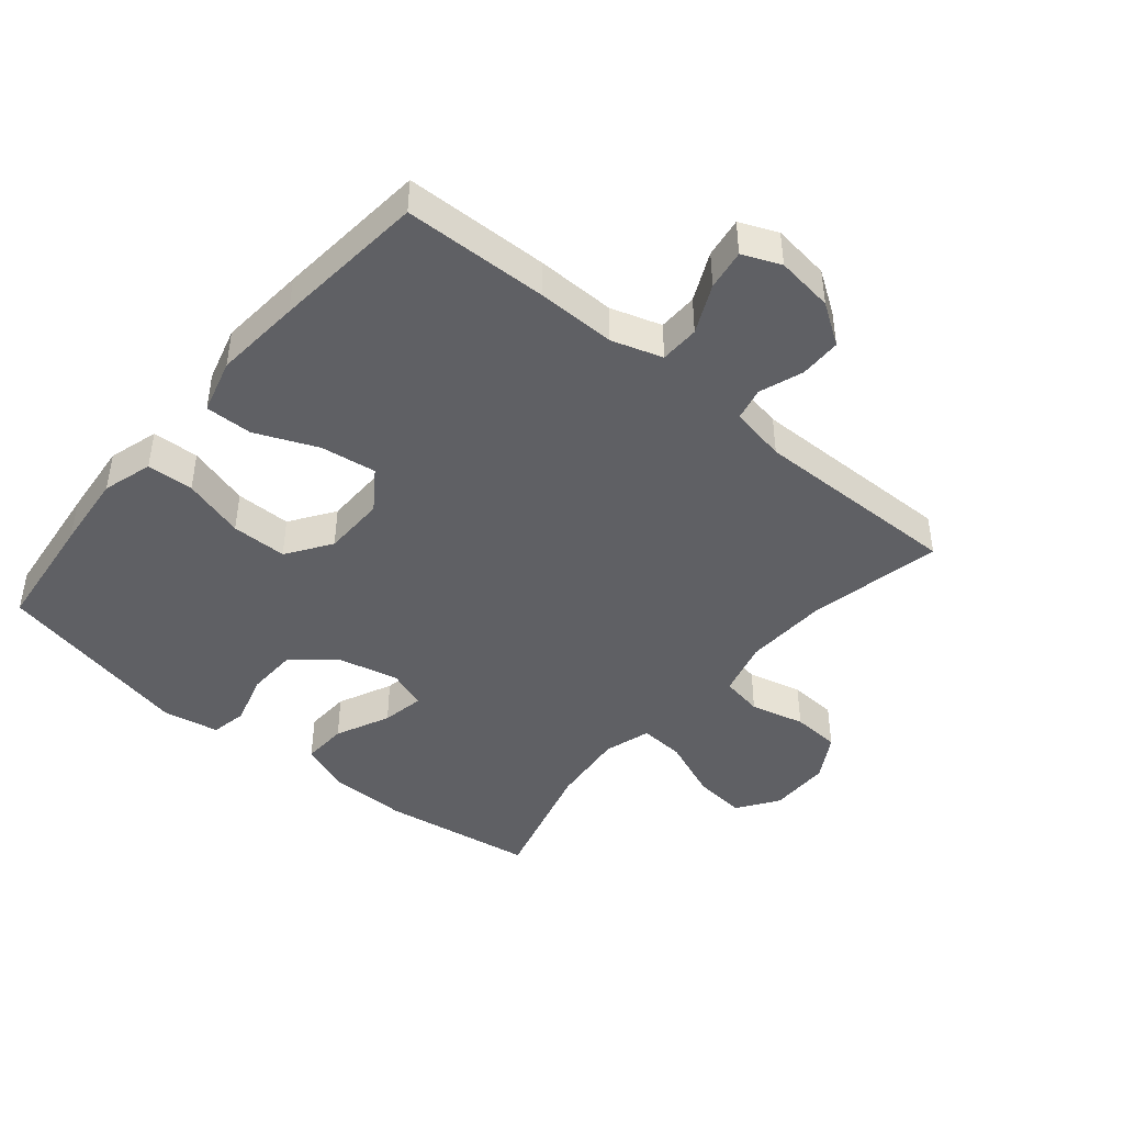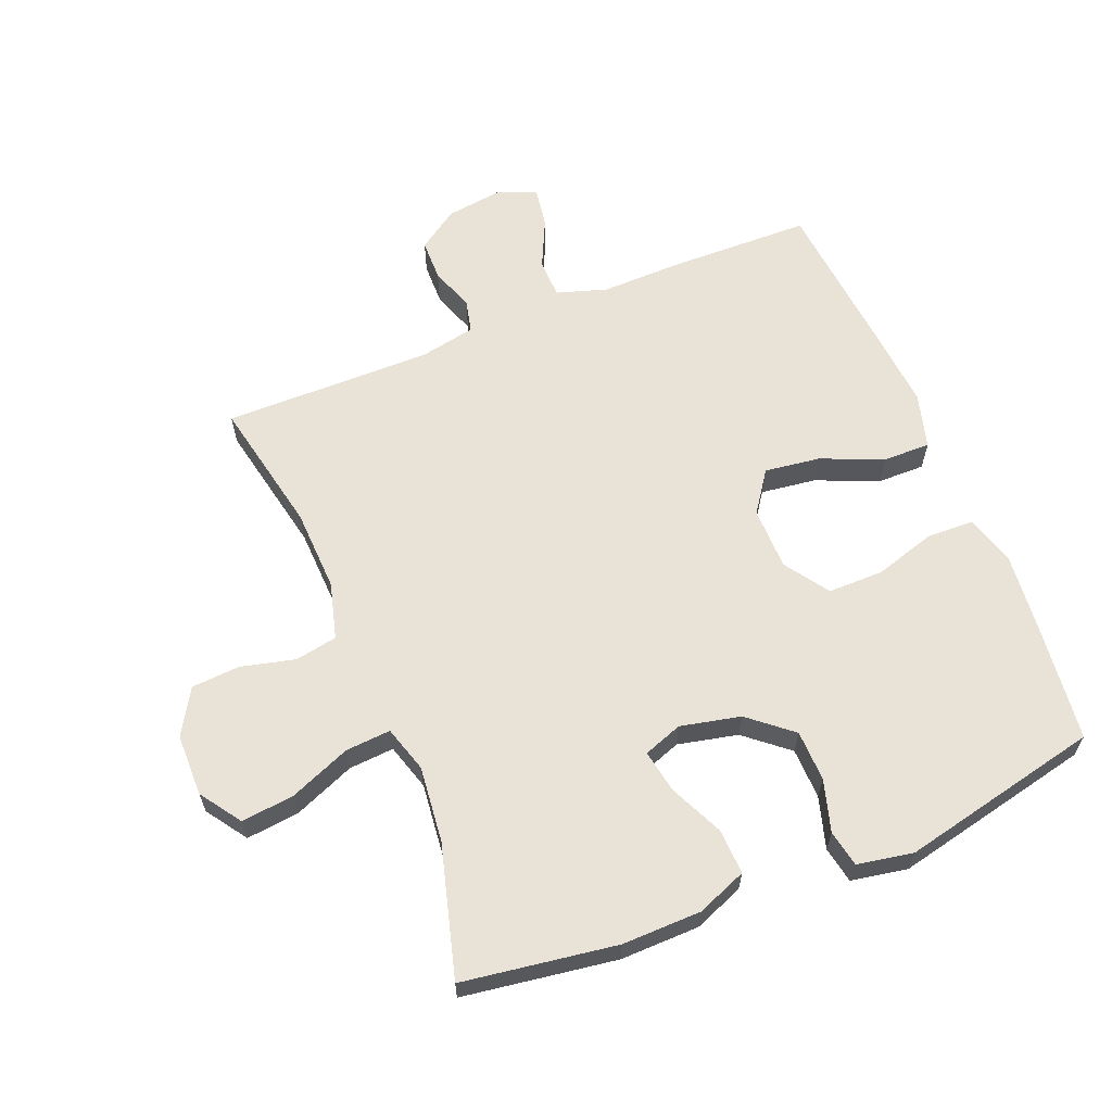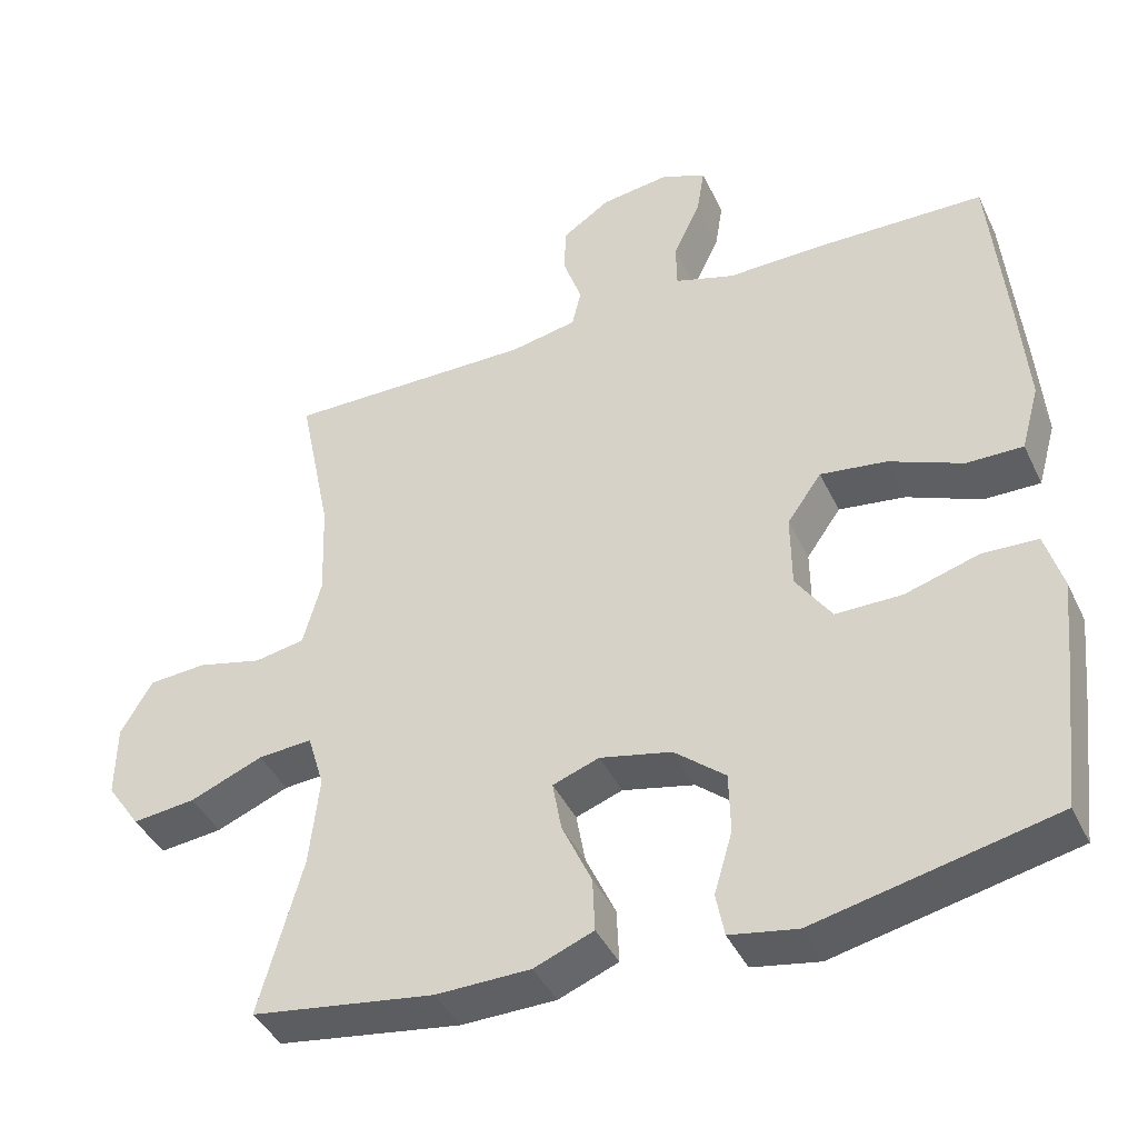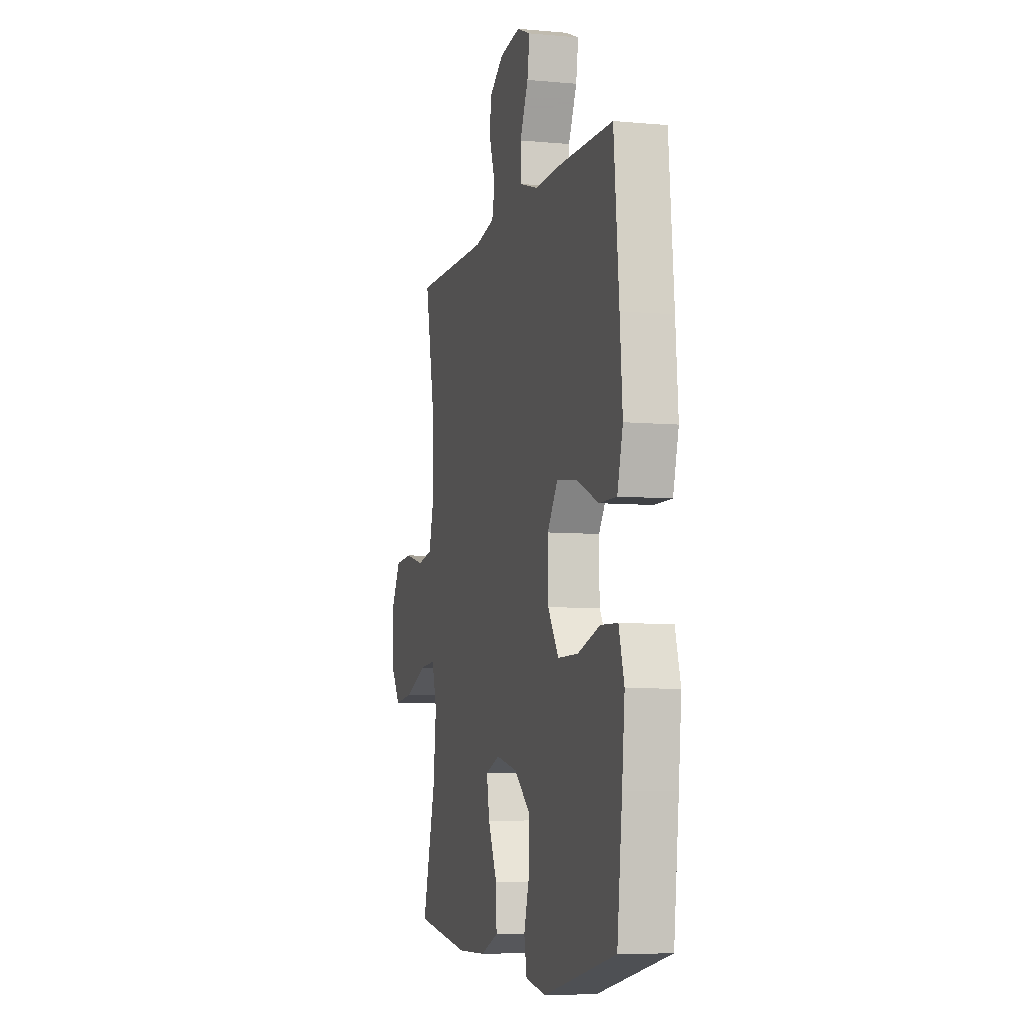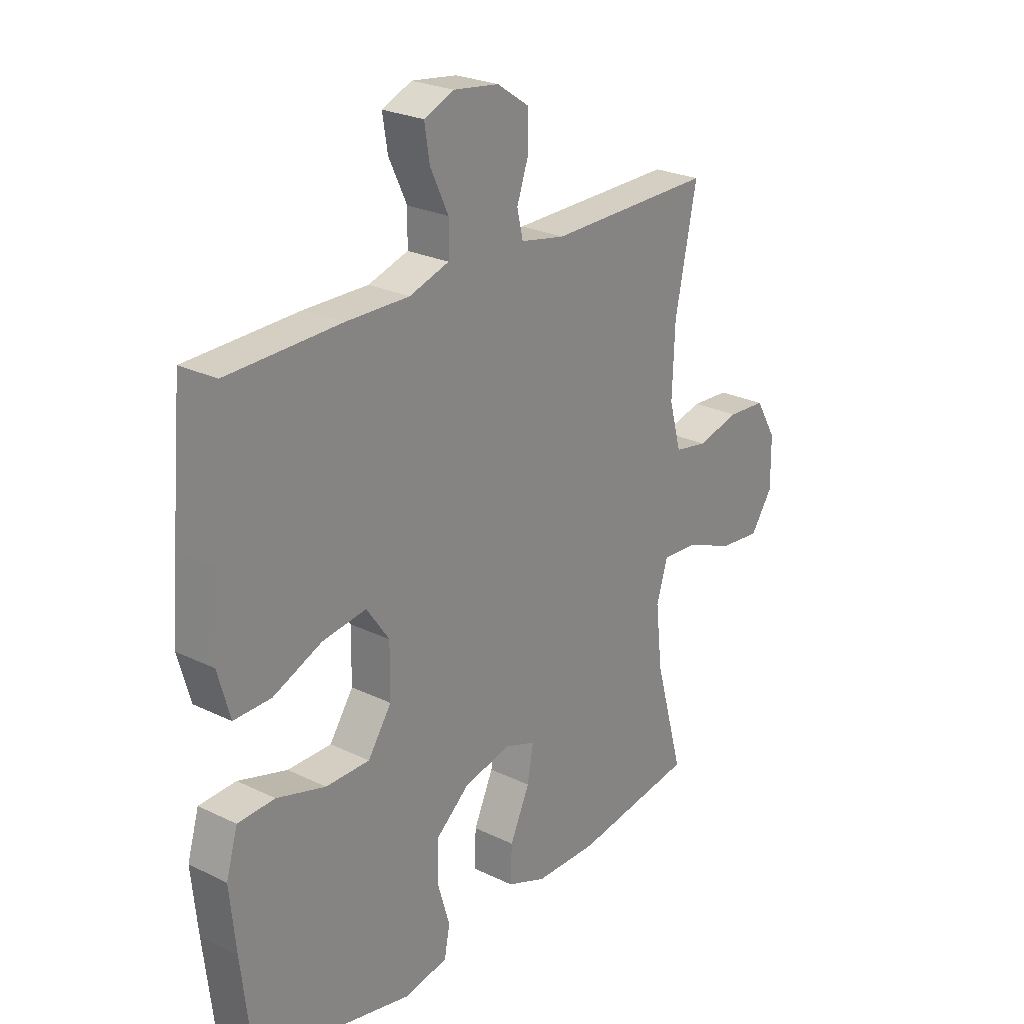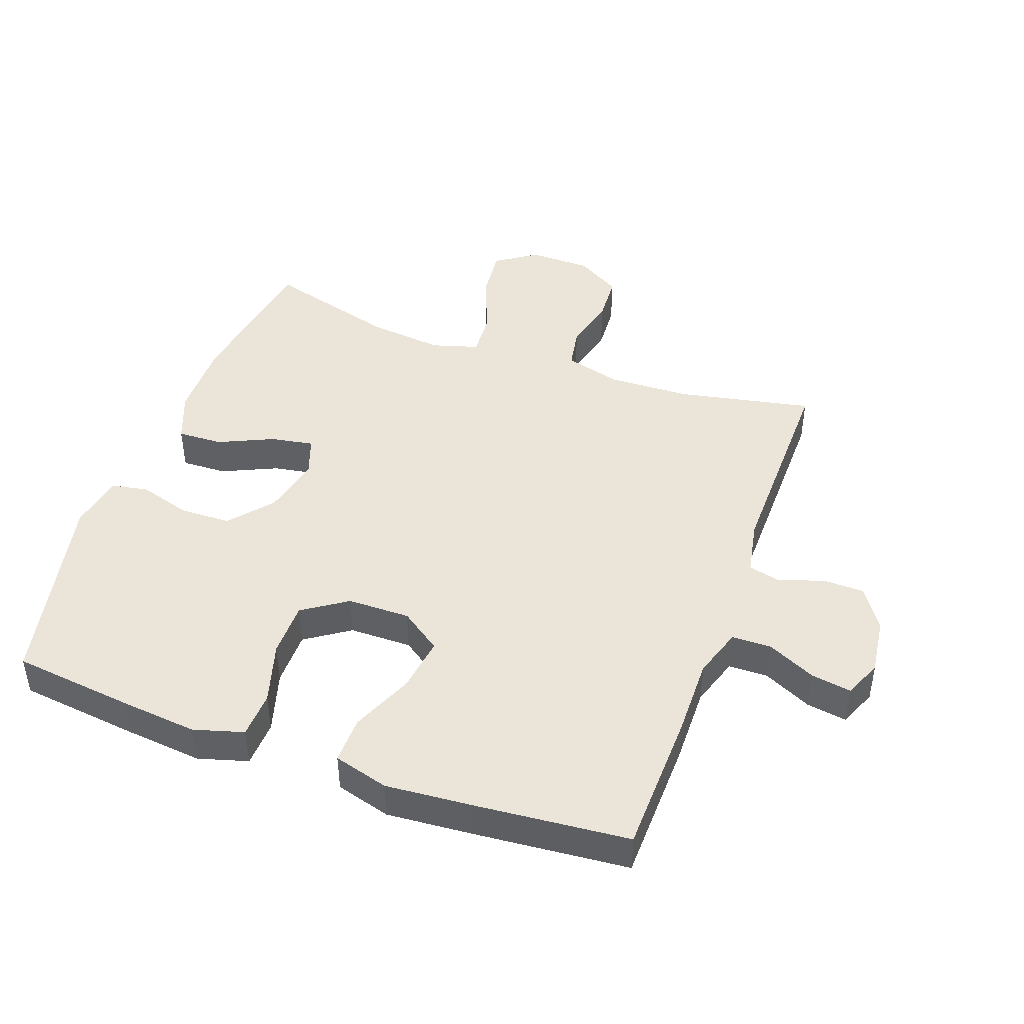
<metadata>
{"format":"obj","ext":"obj","renderer":"f3d","projection":"perspective","resolution":1024,"background":"white","views":[{"elev":-43.9,"azim":-39.9,"up":"+Y"},{"elev":62.5,"azim":157.9,"up":"+Y"},{"elev":-41.8,"azim":-156.0,"up":"+Z"},{"elev":-6.9,"azim":-105.0,"up":"+Z"},{"elev":25.1,"azim":-51.8,"up":"+Z"},{"elev":44.7,"azim":-70.0,"up":"+Y"}]}
</metadata>
<code>
v 0.5 0.07 -0.5
v 0.26 0.07 -0.536
v 0.136 0.07 -0.534
v 0.058 0.07 -0.503
v 0.061 0.07 -0.432
v 0.1 0.07 -0.347
v 0.112 0.07 -0.28
v 0.051 0.07 -0.258
v -0.043 0.07 -0.279
v -0.11 0.07 -0.335
v -0.112 0.07 -0.415
v -0.088 0.07 -0.496
v -0.099 0.07 -0.553
v -0.187 0.07 -0.569
v -0.5 0.07 -0.5
v -0.522 0.07 -0.311
v -0.534 0.07 -0.191
v -0.511 0.07 -0.113
v -0.438 0.07 -0.11
v -0.341 0.07 -0.139
v -0.254 0.07 -0.139
v -0.207 0.07 -0.07
v -0.206 0.07 0.028
v -0.251 0.07 0.092
v -0.338 0.07 0.08
v -0.435 0.07 0.039
v -0.509 0.07 0.038
v -0.533 0.07 0.124
v -0.522 0.07 0.26
v -0.5 0.07 0.5
v -0.275 0.07 0.505
v -0.151 0.07 0.503
v -0.072 0.07 0.528
v -0.071 0.07 0.59
v -0.107 0.07 0.666
v -0.117 0.07 0.729
v -0.058 0.07 0.754
v 0.032 0.07 0.742
v 0.096 0.07 0.699
v 0.097 0.07 0.634
v 0.073 0.07 0.565
v 0.085 0.07 0.514
v 0.173 0.07 0.497
v 0.5 0.07 0.5
v 0.457 0.07 0.29
v 0.452 0.07 0.16
v 0.476 0.07 0.072
v 0.542 0.07 0.06
v 0.627 0.07 0.081
v 0.703 0.07 0.076
v 0.745 0.07 0.005
v 0.746 0.07 -0.092
v 0.702 0.07 -0.156
v 0.619 0.07 -0.147
v 0.523 0.07 -0.108
v 0.452 0.07 -0.103
v 0.43 0.07 -0.176
v 0.443 0.07 -0.295
v 0.5 0 -0.5
v 0.26 0 -0.536
v 0.136 0 -0.534
v 0.058 0 -0.503
v 0.061 0 -0.432
v 0.1 0 -0.347
v 0.112 0 -0.28
v 0.051 0 -0.258
v -0.043 0 -0.279
v -0.11 0 -0.335
v -0.112 0 -0.415
v -0.088 0 -0.496
v -0.099 0 -0.553
v -0.187 0 -0.569
v -0.5 0 -0.5
v -0.522 0 -0.311
v -0.534 0 -0.191
v -0.511 0 -0.113
v -0.438 0 -0.11
v -0.341 0 -0.139
v -0.254 0 -0.139
v -0.207 0 -0.07
v -0.206 0 0.028
v -0.251 0 0.092
v -0.338 0 0.08
v -0.435 0 0.039
v -0.509 0 0.038
v -0.533 0 0.124
v -0.522 0 0.26
v -0.5 0 0.5
v -0.275 0 0.505
v -0.151 0 0.503
v -0.072 0 0.528
v -0.071 0 0.59
v -0.107 0 0.666
v -0.117 0 0.729
v -0.058 0 0.754
v 0.032 0 0.742
v 0.096 0 0.699
v 0.097 0 0.634
v 0.073 0 0.565
v 0.085 0 0.514
v 0.173 0 0.497
v 0.5 0 0.5
v 0.457 0 0.29
v 0.452 0 0.16
v 0.476 0 0.072
v 0.542 0 0.06
v 0.627 0 0.081
v 0.703 0 0.076
v 0.745 0 0.005
v 0.746 0 -0.092
v 0.702 0 -0.156
v 0.619 0 -0.147
v 0.523 0 -0.108
v 0.452 0 -0.103
v 0.43 0 -0.176
v 0.443 0 -0.295
f 53 54 55
f 52 53 55
f 51 52 55
f 50 51 55
f 49 50 55
f 48 49 55
f 47 48 55 56
f 46 47 56 57
f 43 44 45
f 45 46 57
f 43 45 57
f 42 43 57
f 39 40 41
f 38 39 41
f 37 38 41
f 36 37 41
f 35 36 41
f 34 35 41
f 33 34 41 42
f 42 57 58
f 33 42 58
f 32 33 58
f 30 31 32
f 29 30 32
f 28 29 32
f 27 28 32
f 26 27 32
f 25 26 32
f 18 19 20
f 17 18 20
f 16 17 20
f 15 16 20
f 14 15 20
f 13 14 20
f 12 13 20
f 11 12 20
f 10 11 20 21
f 9 10 21 22
f 4 5 6
f 3 4 6
f 2 3 6
f 1 2 6
f 58 1 6
f 58 6 7
f 32 58 7 8
f 24 25 32
f 23 24 32 8
f 8 9 22 23
f 113 112 111
f 113 111 110
f 113 110 109
f 113 109 108
f 113 108 107
f 113 107 106
f 114 113 106 105
f 115 114 105 104
f 103 102 101
f 115 104 103
f 115 103 101
f 115 101 100
f 99 98 97
f 99 97 96
f 99 96 95
f 99 95 94
f 99 94 93
f 99 93 92
f 100 99 92 91
f 116 115 100
f 116 100 91
f 116 91 90
f 90 89 88
f 90 88 87
f 90 87 86
f 90 86 85
f 90 85 84
f 90 84 83
f 78 77 76
f 78 76 75
f 78 75 74
f 78 74 73
f 78 73 72
f 78 72 71
f 78 71 70
f 78 70 69
f 79 78 69 68
f 80 79 68 67
f 64 63 62
f 64 62 61
f 64 61 60
f 64 60 59
f 64 59 116
f 65 64 116
f 66 65 116 90
f 90 83 82
f 66 90 82 81
f 81 80 67 66
f 1 59 60 2
f 2 60 61 3
f 3 61 62 4
f 4 62 63 5
f 5 63 64 6
f 6 64 65 7
f 7 65 66 8
f 8 66 67 9
f 9 67 68 10
f 10 68 69 11
f 11 69 70 12
f 12 70 71 13
f 13 71 72 14
f 14 72 73 15
f 15 73 74 16
f 16 74 75 17
f 17 75 76 18
f 18 76 77 19
f 19 77 78 20
f 20 78 79 21
f 21 79 80 22
f 22 80 81 23
f 23 81 82 24
f 24 82 83 25
f 25 83 84 26
f 26 84 85 27
f 27 85 86 28
f 28 86 87 29
f 29 87 88 30
f 30 88 89 31
f 31 89 90 32
f 32 90 91 33
f 33 91 92 34
f 34 92 93 35
f 35 93 94 36
f 36 94 95 37
f 37 95 96 38
f 38 96 97 39
f 39 97 98 40
f 40 98 99 41
f 41 99 100 42
f 42 100 101 43
f 43 101 102 44
f 44 102 103 45
f 45 103 104 46
f 46 104 105 47
f 47 105 106 48
f 48 106 107 49
f 49 107 108 50
f 50 108 109 51
f 51 109 110 52
f 52 110 111 53
f 53 111 112 54
f 54 112 113 55
f 55 113 114 56
f 56 114 115 57
f 57 115 116 58
f 58 116 59 1

</code>
